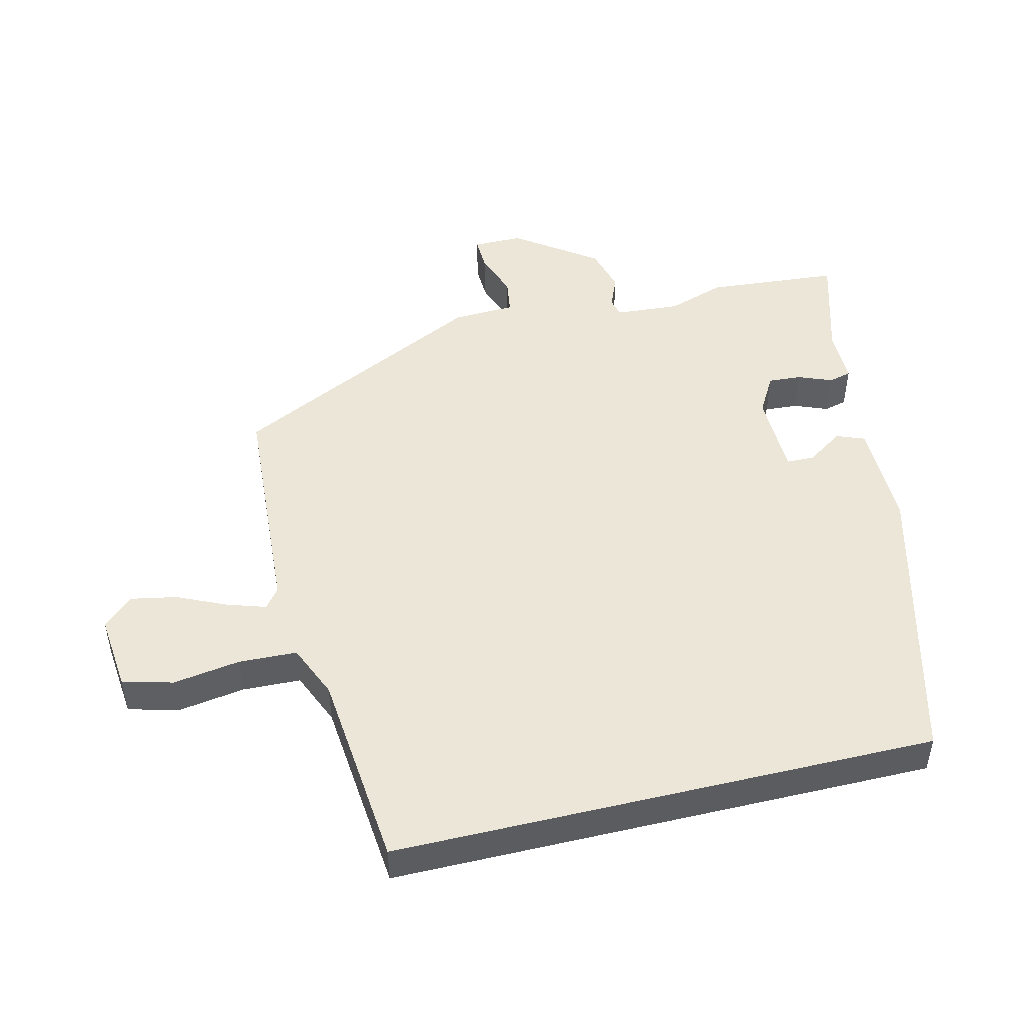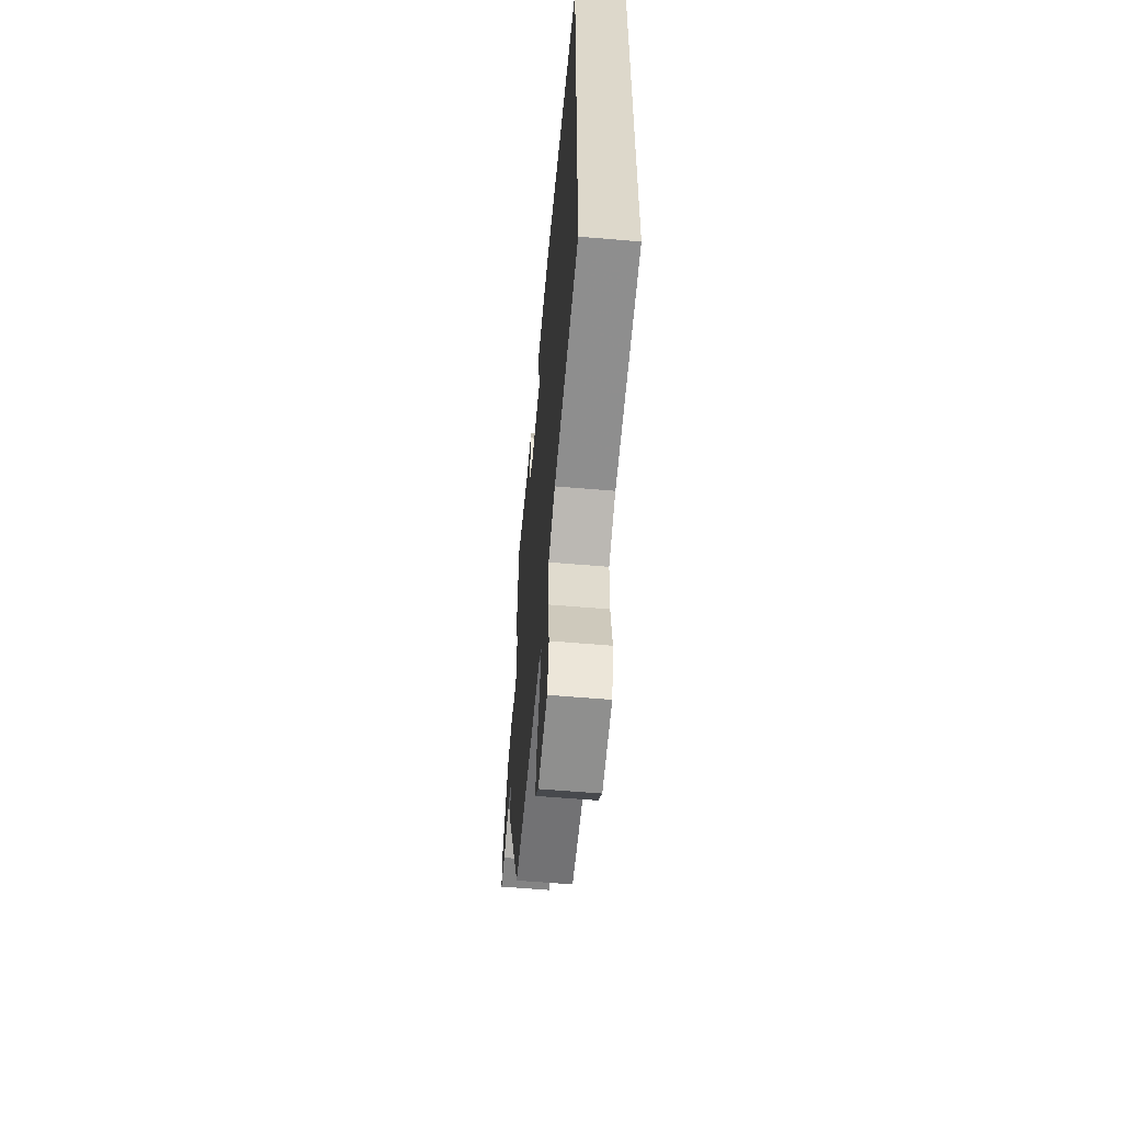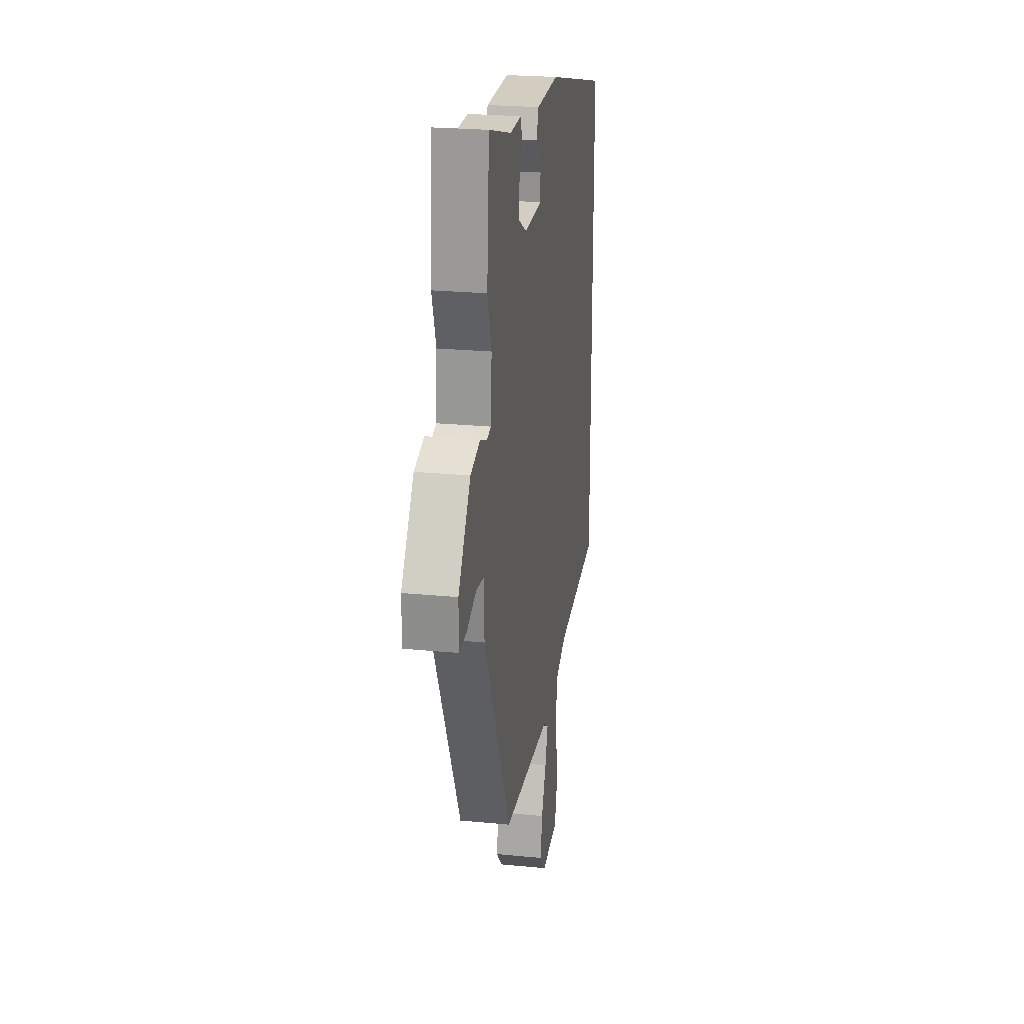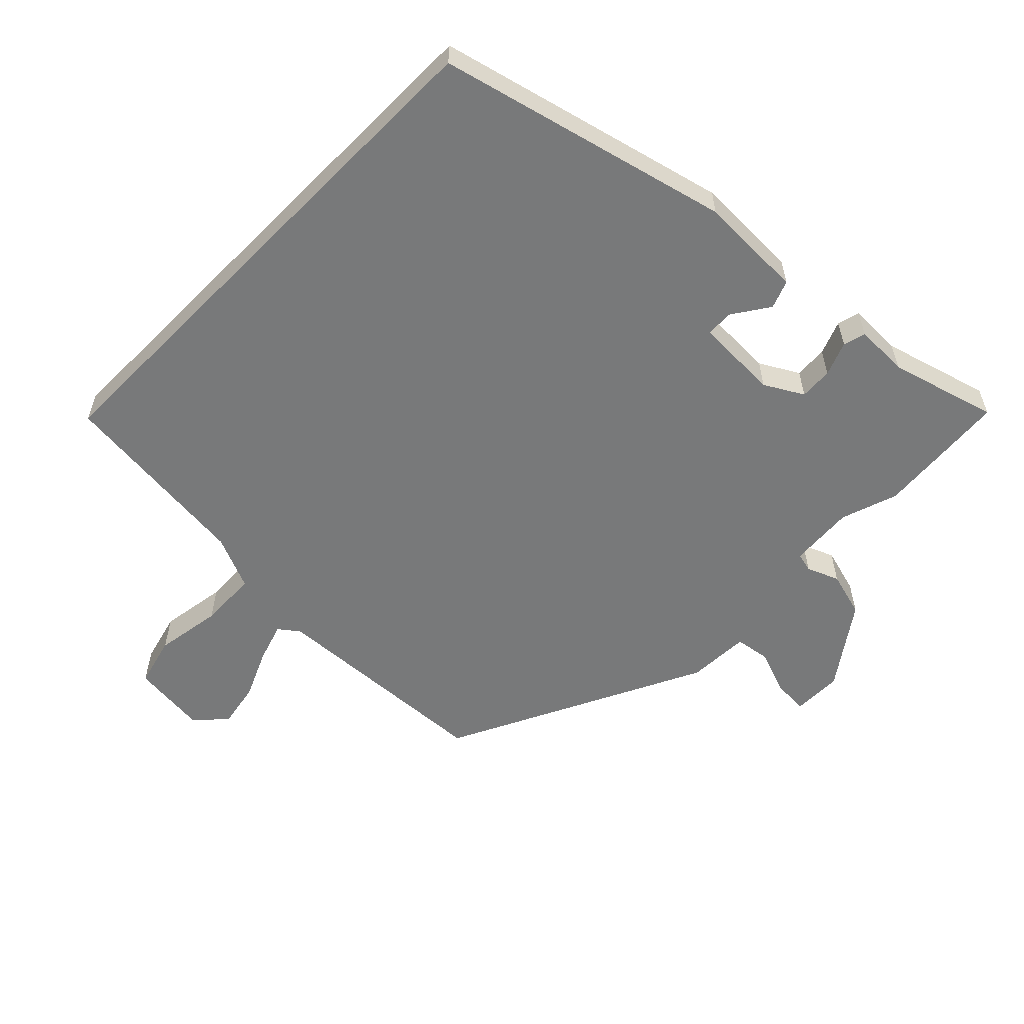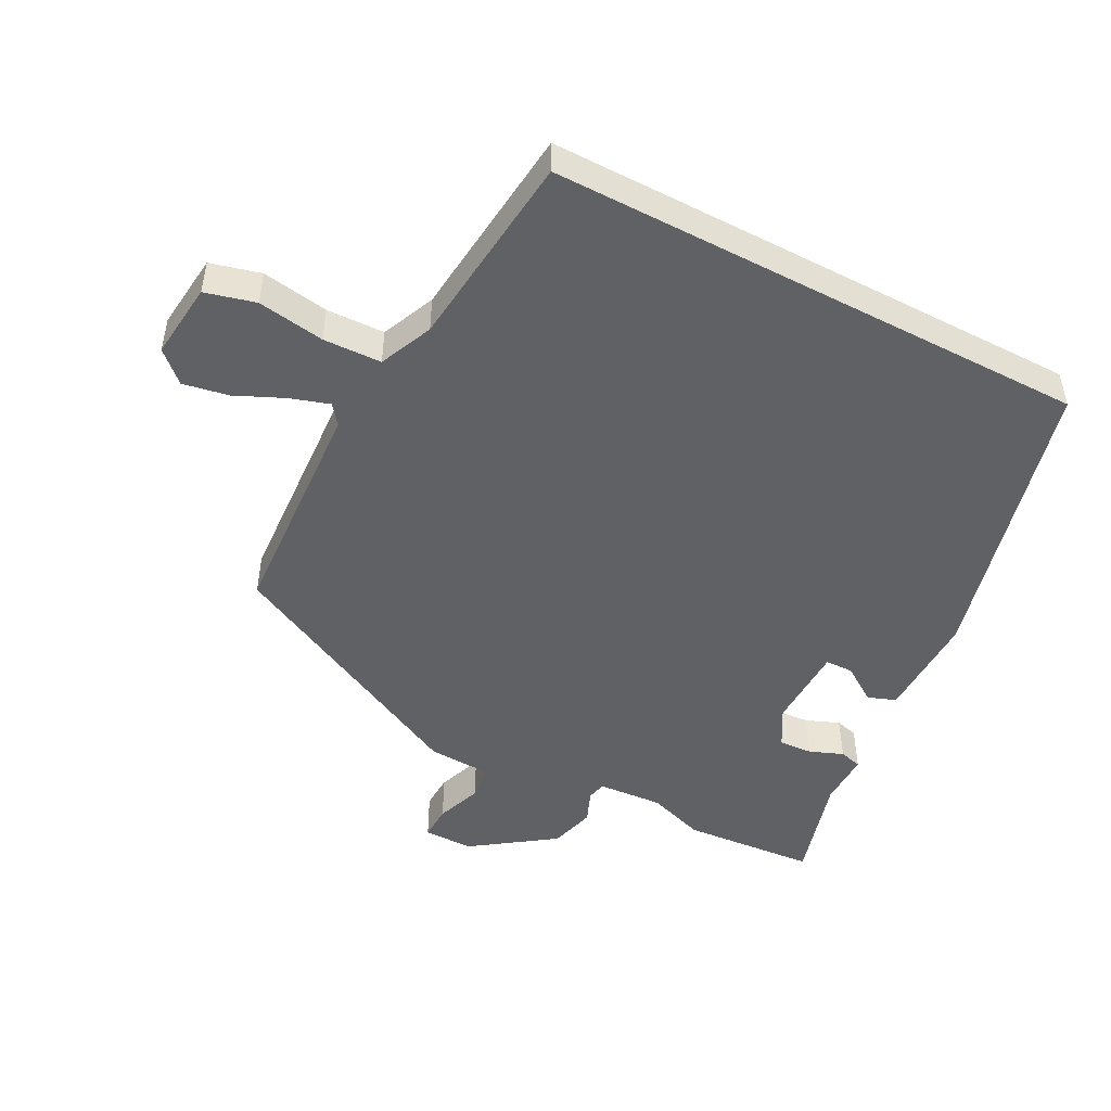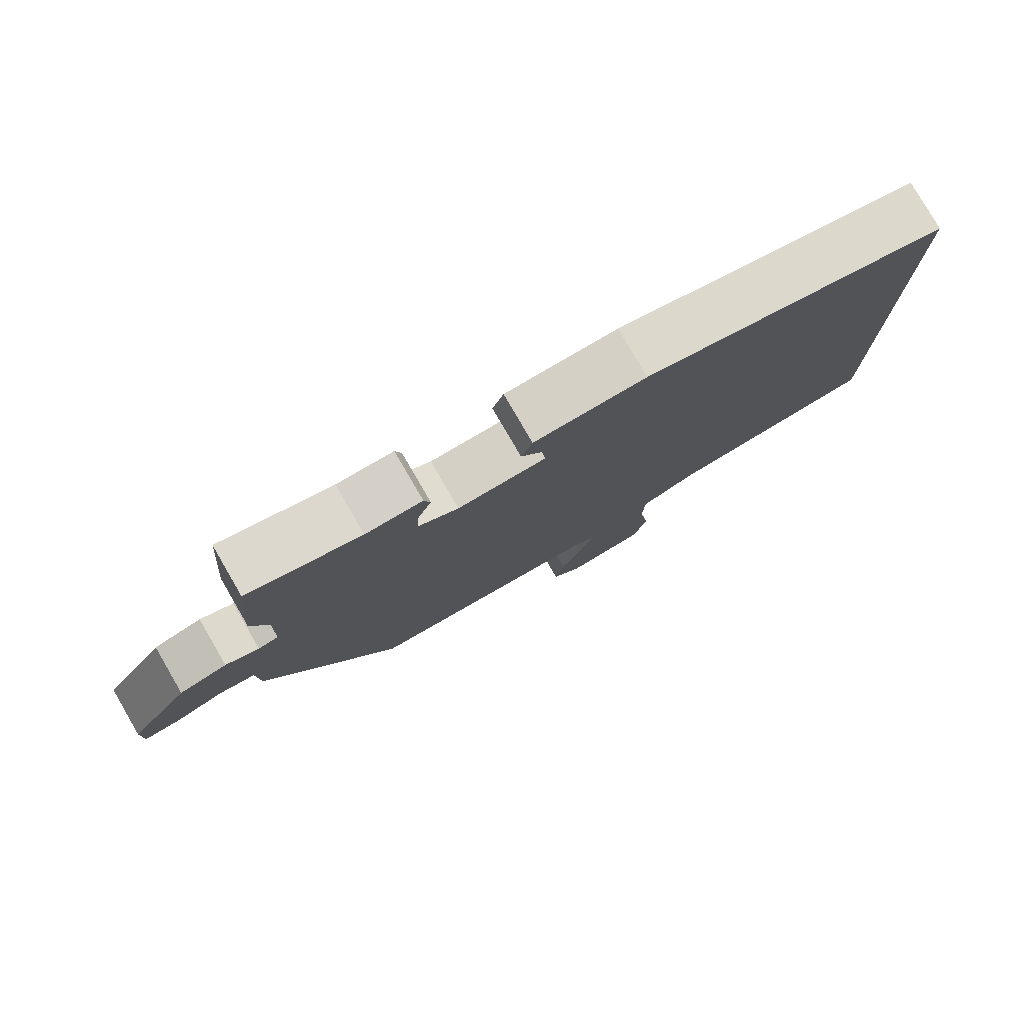
<metadata>
{"format":"obj","ext":"obj","renderer":"f3d","projection":"perspective","resolution":1024,"background":"white","views":[{"elev":48.6,"azim":-103.5,"up":"+Y"},{"elev":-59.2,"azim":-95.0,"up":"+Z"},{"elev":23.8,"azim":99.3,"up":"+Z"},{"elev":-57.7,"azim":-44.6,"up":"+Y"},{"elev":-48.7,"azim":-117.7,"up":"+Y"},{"elev":79.5,"azim":149.8,"up":"+Z"}]}
</metadata>
<code>
v -0.5 0.07 0.381
v -0.059 0.07 0.492
v 0.102 0.07 0.489
v 0.118 0.07 0.447
v 0.081 0.07 0.392
v 0.082 0.07 0.35
v 0.209 0.07 0.347
v 0.267 0.07 0.38
v 0.264 0.07 0.43
v 0.244 0.07 0.481
v 0.253 0.07 0.515
v 0.334 0.07 0.514
v 0.495 0.07 0.56
v 0.511 0.07 0.36
v 0.482 0.07 0.274
v 0.489 0.07 0.176
v 0.518 0.07 0.169
v 0.566 0.07 0.189
v 0.635 0.07 0.17
v 0.721 0.07 0.048
v 0.721 0.07 -0.027
v 0.669 0.07 -0.025
v 0.6 0.07 0
v 0.547 0.07 -0.008
v 0.543 0.07 -0.102
v 0.352 0.07 -0.488
v 0.009 0.07 -0.509
v -0.021 0.07 -0.532
v -0.002 0.07 -0.591
v 0.031 0.07 -0.664
v 0.044 0.07 -0.733
v 0.002 0.07 -0.778
v -0.113 0.07 -0.766
v -0.133 0.07 -0.69
v -0.117 0.07 -0.589
v -0.12 0.07 -0.501
v -0.201 0.07 -0.466
v -0.5 0.07 -0.436
v -0.5 0 0.381
v -0.059 0 0.492
v 0.102 0 0.489
v 0.118 0 0.447
v 0.081 0 0.392
v 0.082 0 0.35
v 0.209 0 0.347
v 0.267 0 0.38
v 0.264 0 0.43
v 0.244 0 0.481
v 0.253 0 0.515
v 0.334 0 0.514
v 0.495 0 0.56
v 0.511 0 0.36
v 0.482 0 0.274
v 0.489 0 0.176
v 0.518 0 0.169
v 0.566 0 0.189
v 0.635 0 0.17
v 0.721 0 0.048
v 0.721 0 -0.027
v 0.669 0 -0.025
v 0.6 0 0
v 0.547 0 -0.008
v 0.543 0 -0.102
v 0.352 0 -0.488
v 0.009 0 -0.509
v -0.021 0 -0.532
v -0.002 0 -0.591
v 0.031 0 -0.664
v 0.044 0 -0.733
v 0.002 0 -0.778
v -0.113 0 -0.766
v -0.133 0 -0.69
v -0.117 0 -0.589
v -0.12 0 -0.501
v -0.201 0 -0.466
v -0.5 0 -0.436
f 1 2 3
f 38 1 3
f 37 38 3
f 36 37 3
f 33 34 35
f 32 33 35
f 31 32 35
f 30 31 35
f 29 30 35
f 28 29 35 36
f 27 28 36
f 26 27 36
f 25 26 36
f 24 25 36
f 21 22 23
f 20 21 23
f 19 20 23
f 18 19 23
f 17 18 23
f 16 17 23 24
f 12 13 14 15
f 12 15 16
f 11 12 16
f 10 11 16
f 9 10 16
f 8 9 16 24
f 3 4 5
f 36 3 5
f 36 5 6
f 7 8 24 36
f 6 7 36
f 41 40 39
f 41 39 76
f 41 76 75
f 41 75 74
f 73 72 71
f 73 71 70
f 73 70 69
f 73 69 68
f 73 68 67
f 74 73 67 66
f 74 66 65
f 74 65 64
f 74 64 63
f 74 63 62
f 61 60 59
f 61 59 58
f 61 58 57
f 61 57 56
f 61 56 55
f 62 61 55 54
f 53 52 51 50
f 54 53 50
f 54 50 49
f 54 49 48
f 54 48 47
f 62 54 47 46
f 43 42 41
f 43 41 74
f 44 43 74
f 74 62 46 45
f 74 45 44
f 1 39 40 2
f 2 40 41 3
f 3 41 42 4
f 4 42 43 5
f 5 43 44 6
f 6 44 45 7
f 7 45 46 8
f 8 46 47 9
f 9 47 48 10
f 10 48 49 11
f 11 49 50 12
f 12 50 51 13
f 13 51 52 14
f 14 52 53 15
f 15 53 54 16
f 16 54 55 17
f 17 55 56 18
f 18 56 57 19
f 19 57 58 20
f 20 58 59 21
f 21 59 60 22
f 22 60 61 23
f 23 61 62 24
f 24 62 63 25
f 25 63 64 26
f 26 64 65 27
f 27 65 66 28
f 28 66 67 29
f 29 67 68 30
f 30 68 69 31
f 31 69 70 32
f 32 70 71 33
f 33 71 72 34
f 34 72 73 35
f 35 73 74 36
f 36 74 75 37
f 37 75 76 38
f 38 76 39 1

</code>
